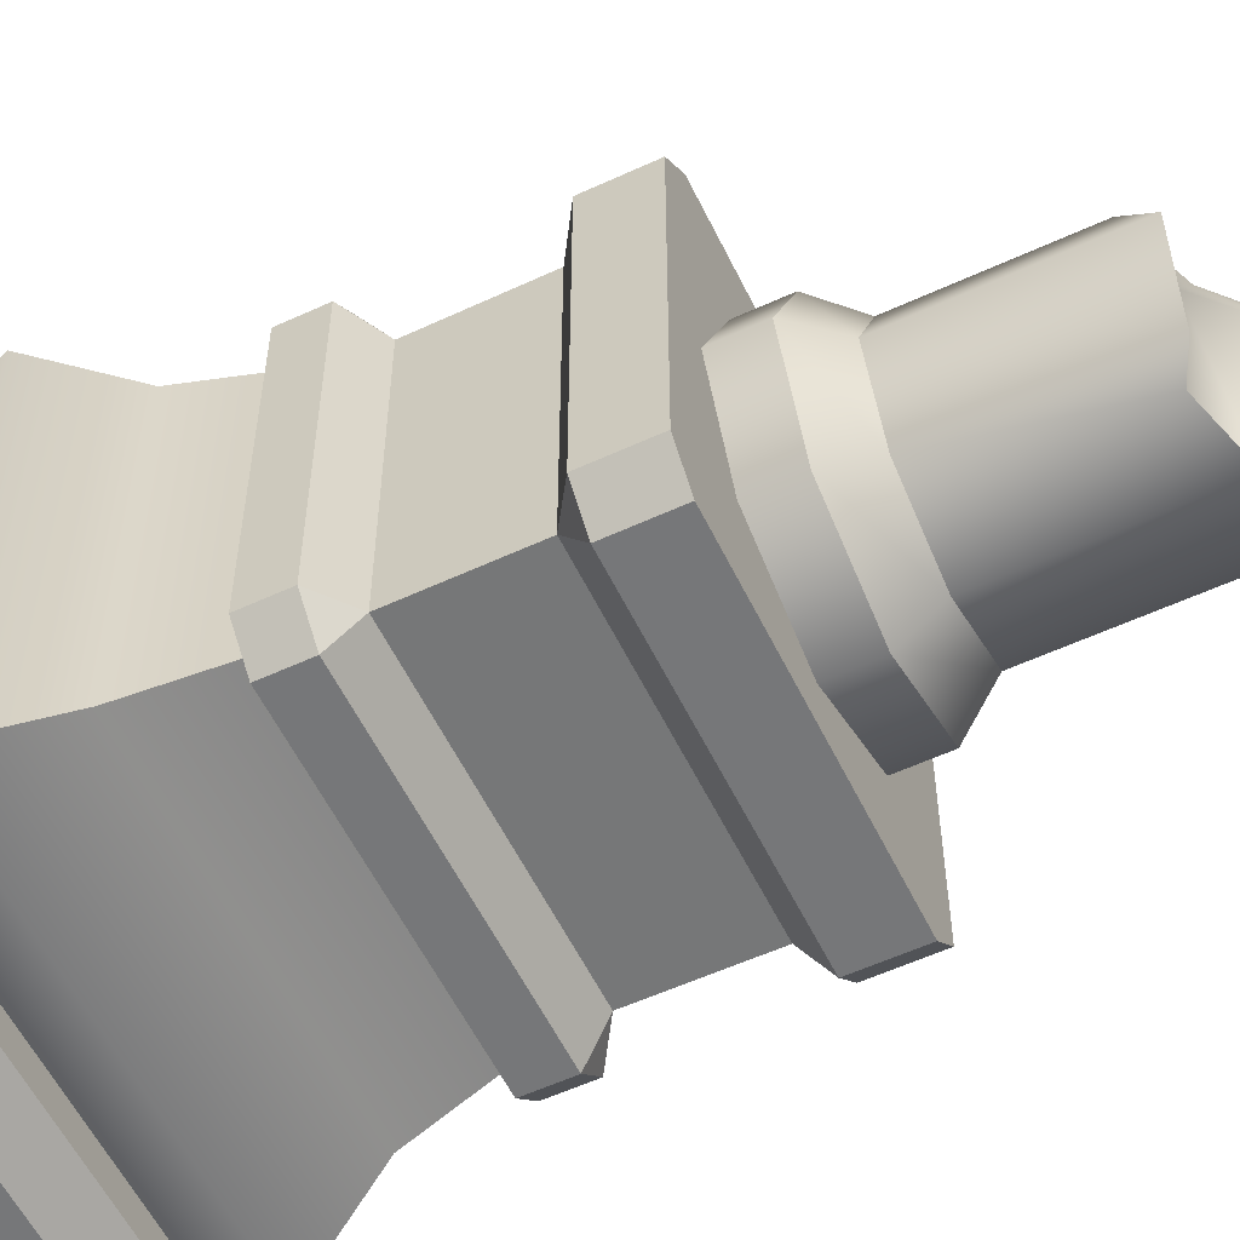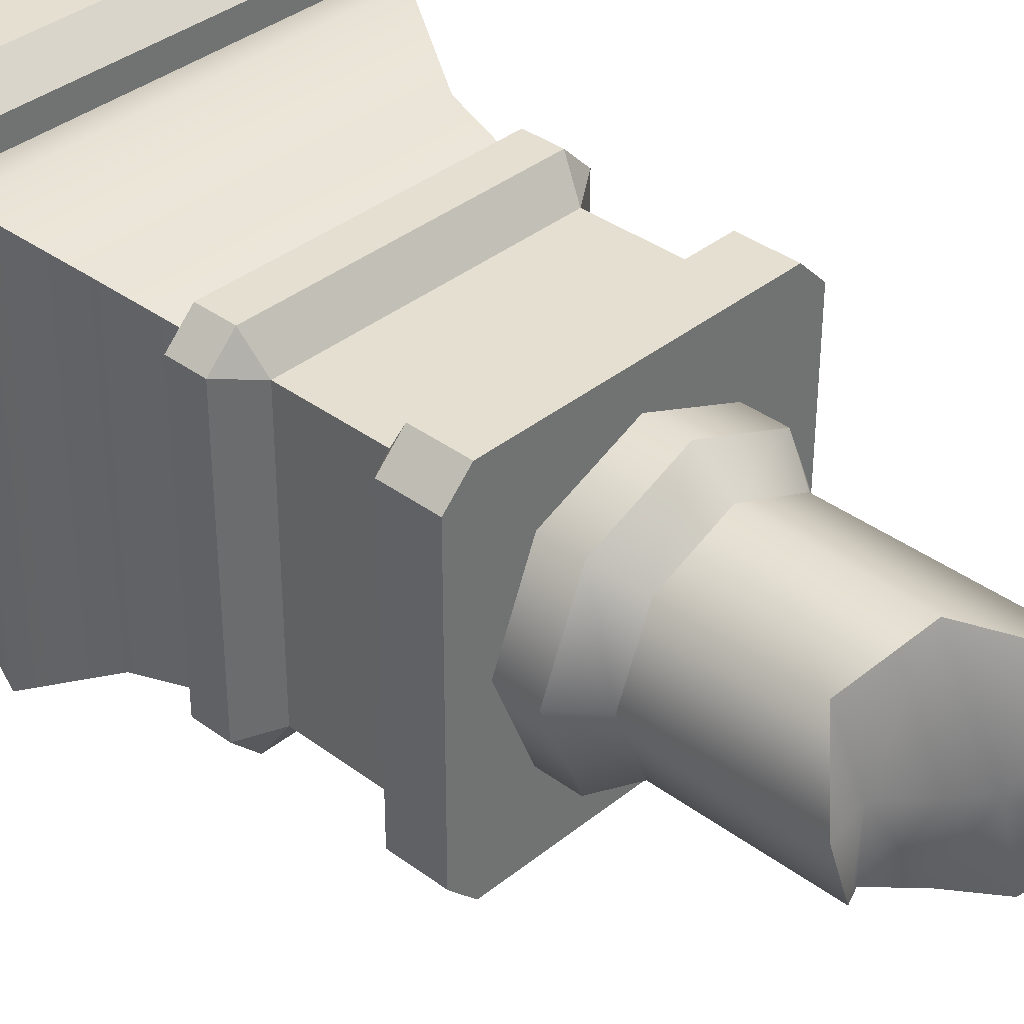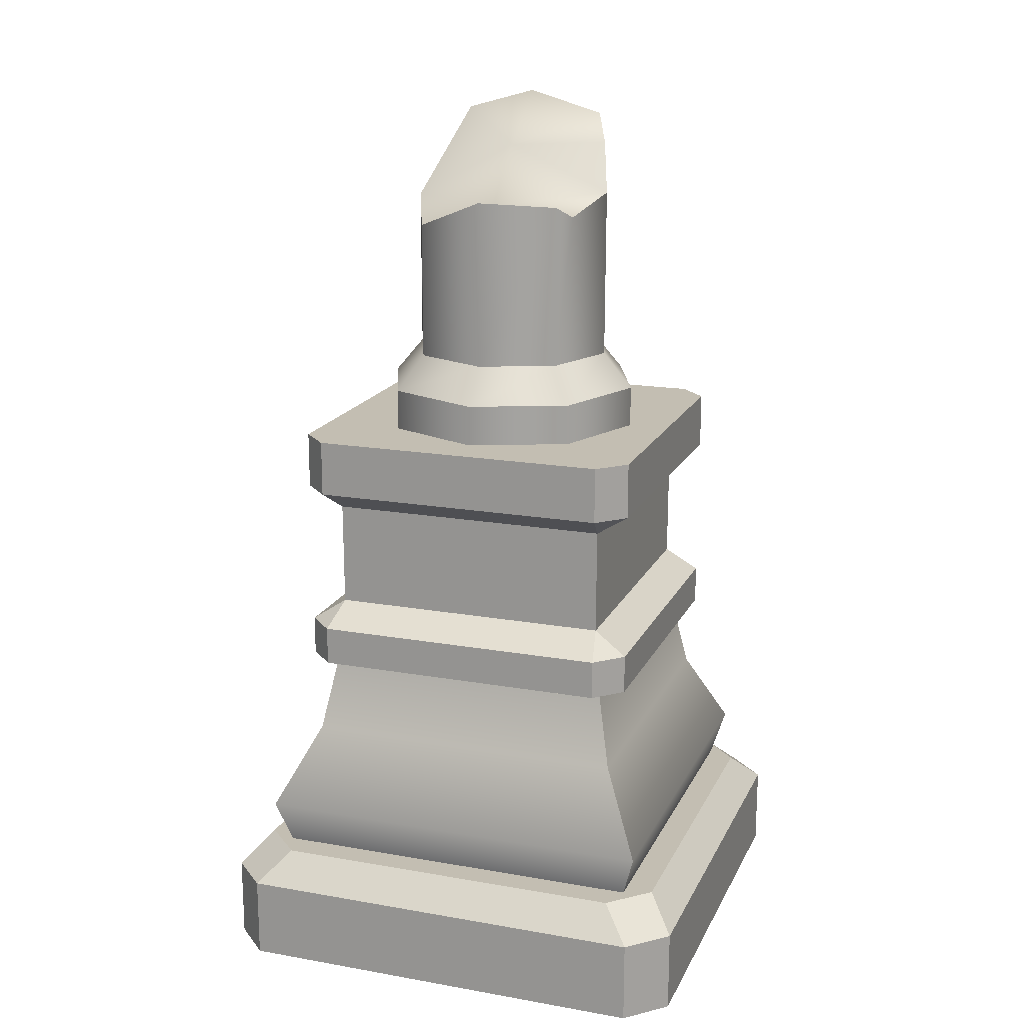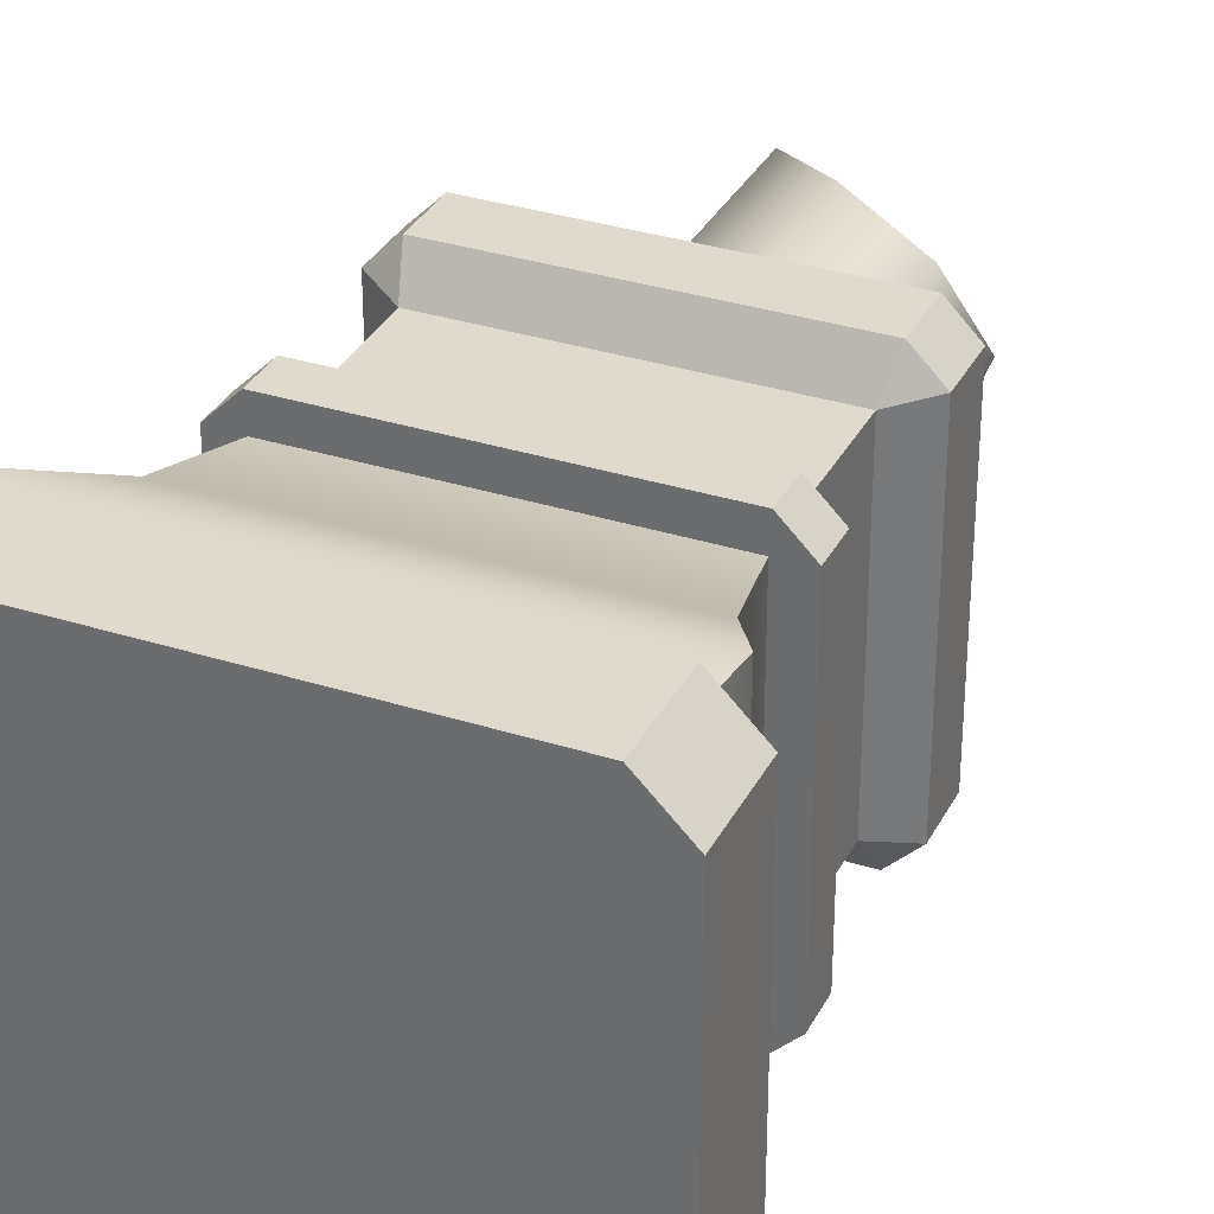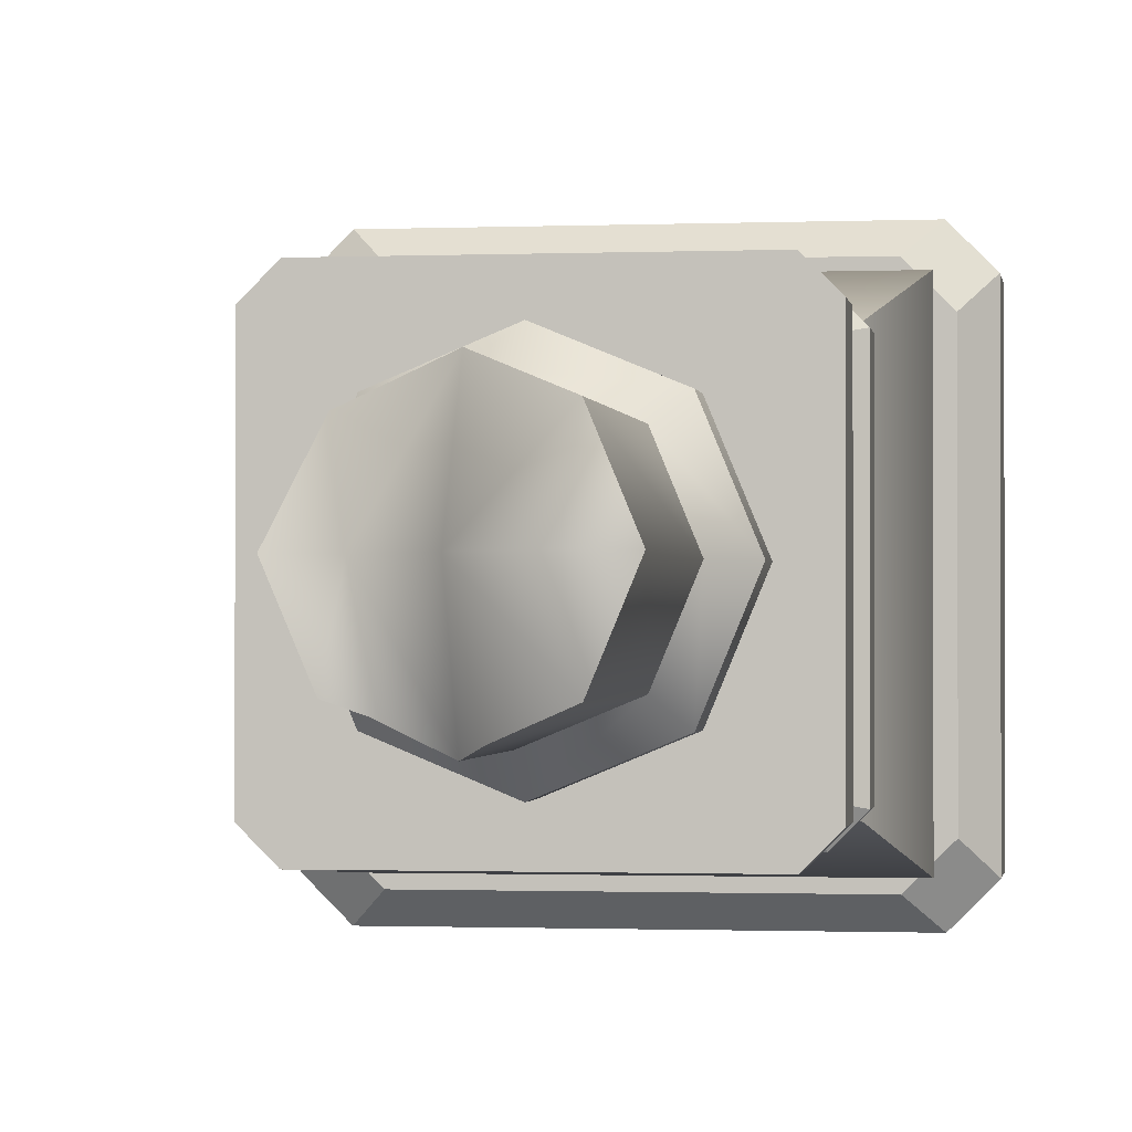
<metadata>
{"format":"obj","ext":"obj","renderer":"f3d","projection":"perspective","resolution":1024,"background":"white","views":[{"elev":-57.1,"azim":115.7,"up":"+Z"},{"elev":36.8,"azim":133.9,"up":"+Z"},{"elev":17.4,"azim":109.3,"up":"+Y"},{"elev":32.8,"azim":23.8,"up":"+Z"},{"elev":-1.1,"azim":-171.4,"up":"+Z"}]}
</metadata>
<code>
g Area_Common_Build_Pillar_G_04_Lod1
v 0.8613 1.171 0.8613
v -1.075 0.7396 1.075
v -0.8613 1.171 0.8613
v 1.075 0.7396 1.075
v 0.9971 0.4757 0.9971
v -0.9971 0.4757 0.9971
v -0.7715 1.624 0.7715
v 0.7715 1.624 0.7715
v 1.075 0.7396 -1.075
v 0.8613 1.171 0.8613
v 0.8613 1.171 -0.8613
v 1.075 0.7396 1.075
v 0.9971 0.4757 -0.9971
v 0.9971 0.4757 0.9971
v 0.7715 1.624 -0.7715
v 0.7715 1.624 0.7715
v -0.8613 1.171 -0.8613
v 1.075 0.7396 -1.075
v 0.8613 1.171 -0.8613
v -1.075 0.7396 -1.075
v -0.9971 0.4757 -0.9971
v 0.9971 0.4757 -0.9971
v 0.7715 1.624 -0.7715
v -0.7715 1.624 -0.7715
v -1.075 0.7396 1.075
v -0.8613 1.171 -0.8613
v -0.8613 1.171 0.8613
v -1.075 0.7396 -1.075
v -0.9971 0.4757 0.9971
v -0.9971 0.4757 -0.9971
v -0.7715 1.624 0.7715
v -0.7715 1.624 -0.7715
v -0.7839 1.6 -0.9254
v 0.7839 1.6 0.9254
v 0.7839 1.6 -0.9254
v -0.7839 1.6 0.9254
v -0.9254 1.6 0.7839
v -0.9254 1.6 -0.7839
v 0.9254 1.6 -0.7839
v 0.9254 1.6 0.7839
v 0.7839 1.6 0.9254
v -0.7839 1.806 0.9254
v 0.7839 1.806 0.9254
v -0.7839 1.6 0.9254
v 0.9254 1.6 -0.7839
v 0.9254 1.806 0.7839
v 0.9254 1.806 -0.7839
v 0.9254 1.6 0.7839
v -0.7839 1.6 -0.9254
v 0.7839 1.806 -0.9254
v -0.7839 1.806 -0.9254
v 0.7839 1.6 -0.9254
v -0.9254 1.6 0.7839
v -0.9254 1.806 -0.7839
v -0.9254 1.806 0.7839
v -0.9254 1.6 -0.7839
v 0.7471 1.923 0.7471
v -0.7839 1.806 0.9254
v -0.7471 1.923 0.7471
v 0.7839 1.806 0.9254
v 0.7471 1.923 -0.7471
v 0.9254 1.806 0.7839
v 0.7471 1.923 0.7471
v 0.9254 1.806 -0.7839
v -0.7471 1.923 -0.7471
v 0.7839 1.806 -0.9254
v 0.7471 1.923 -0.7471
v -0.7839 1.806 -0.9254
v -0.7471 1.923 0.7471
v -0.9254 1.806 -0.7839
v -0.7471 1.923 -0.7471
v -0.9254 1.806 0.7839
v 0.7839 1.6 0.9254
v 0.9254 1.806 0.7839
v 0.9254 1.6 0.7839
v 0.7839 1.806 0.9254
v -0.7471 1.923 0.7471
v -0.7839 1.806 0.9254
v -0.9254 1.806 0.7839
v 0.9254 1.6 -0.7839
v 0.7839 1.806 -0.9254
v 0.7839 1.6 -0.9254
v 0.9254 1.806 -0.7839
v -0.7839 1.6 -0.9254
v -0.9254 1.806 -0.7839
v -0.9254 1.6 -0.7839
v -0.7839 1.806 -0.9254
v 0.7839 1.806 0.9254
v 0.7471 1.923 0.7471
v 0.9254 1.806 0.7839
v -0.7839 1.806 0.9254
v -0.9254 1.6 0.7839
v -0.9254 1.806 0.7839
v -0.7839 1.6 0.9254
v 0.9254 1.806 -0.7839
v 0.7471 1.923 -0.7471
v 0.7839 1.806 -0.9254
v -0.7839 1.806 -0.9254
v -0.7471 1.923 -0.7471
v -0.9254 1.806 -0.7839
v 0.7857 2.896 -0.9275
v -0.7857 2.896 0.9275
v -0.7857 2.896 -0.9275
v 0.7857 2.896 0.9275
v 0.9275 2.896 0.7857
v 0.9275 2.896 -0.7857
v -0.9275 2.896 -0.7857
v -0.9275 2.896 0.7857
v -0.7857 2.896 0.9275
v 0.7857 2.599 0.9275
v -0.7857 2.599 0.9275
v 0.7857 2.896 0.9275
v -0.9275 2.896 -0.7857
v -0.9275 2.599 0.7857
v -0.9275 2.599 -0.7857
v -0.9275 2.896 0.7857
v 0.7857 2.896 -0.9275
v -0.7857 2.599 -0.9275
v 0.7857 2.599 -0.9275
v -0.7857 2.896 -0.9275
v 0.9275 2.896 0.7857
v 0.9275 2.599 -0.7857
v 0.9275 2.599 0.7857
v 0.9275 2.896 -0.7857
v -0.7488 2.482 0.7488
v 0.7857 2.599 0.9275
v 0.7488 2.482 0.7488
v -0.7857 2.599 0.9275
v -0.7488 2.482 -0.7488
v -0.9275 2.599 0.7857
v -0.7488 2.482 0.7488
v -0.9275 2.599 -0.7857
v 0.7488 2.482 -0.7488
v -0.7857 2.599 -0.9275
v -0.7488 2.482 -0.7488
v 0.7857 2.599 -0.9275
v 0.7488 2.482 0.7488
v 0.9275 2.599 -0.7857
v 0.7488 2.482 -0.7488
v 0.9275 2.599 0.7857
v -0.7857 2.896 0.9275
v -0.9275 2.599 0.7857
v -0.9275 2.896 0.7857
v -0.7857 2.599 0.9275
v 0.7488 2.482 0.7488
v 0.7857 2.599 0.9275
v 0.9275 2.599 0.7857
v -0.9275 2.896 -0.7857
v -0.7857 2.599 -0.9275
v -0.7857 2.896 -0.9275
v -0.9275 2.599 -0.7857
v 0.7857 2.896 -0.9275
v 0.9275 2.599 -0.7857
v 0.9275 2.896 -0.7857
v 0.7857 2.599 -0.9275
v -0.7857 2.599 0.9275
v -0.7488 2.482 0.7488
v -0.9275 2.599 0.7857
v 0.7857 2.599 0.9275
v 0.9275 2.896 0.7857
v 0.9275 2.599 0.7857
v 0.7857 2.896 0.9275
v -0.9275 2.599 -0.7857
v -0.7488 2.482 -0.7488
v -0.7857 2.599 -0.9275
v 0.7857 2.599 -0.9275
v 0.7488 2.482 -0.7488
v 0.9275 2.599 -0.7857
v -1.298 -0.09989 1.1
v 1.298 -0.09989 -1.1
v -1.298 -0.09989 -1.1
v 1.298 -0.09989 1.1
v 1.1 -0.09989 1.298
v -1.1 -0.09989 1.298
v -1.1 -0.09989 -1.298
v 1.1 -0.09989 -1.298
v 1.298 -0.09989 -1.1
v 1.298 0.3364 1.1
v 1.298 0.3365 -1.1
v 1.298 -0.09989 1.1
v -1.1 -0.09989 -1.298
v 1.1 0.3365 -1.298
v -1.1 0.3365 -1.298
v 1.1 -0.09989 -1.298
v -1.298 -0.09989 1.1
v -1.298 0.3365 -1.1
v -1.298 0.3364 1.1
v -1.298 -0.09989 -1.1
v 1.1 -0.09989 1.298
v -1.1 0.3364 1.298
v 1.1 0.3364 1.298
v -1.1 -0.09989 1.298
v 1.15 0.5009 -0.946
v 1.298 0.3364 1.1
v 1.15 0.5009 0.946
v 1.298 0.3365 -1.1
v -0.946 0.5009 -1.15
v 1.1 0.3365 -1.298
v 0.946 0.5009 -1.15
v -1.1 0.3365 -1.298
v -1.15 0.5009 0.946
v -1.298 0.3365 -1.1
v -1.15 0.5009 -0.946
v -1.298 0.3364 1.1
v 0.946 0.5009 1.15
v -1.1 0.3364 1.298
v -0.946 0.5009 1.15
v 1.1 0.3364 1.298
v 1.298 -0.09989 -1.1
v 1.1 0.3365 -1.298
v 1.1 -0.09989 -1.298
v 1.298 0.3365 -1.1
v 1.15 0.5009 0.946
v 1.1 0.3364 1.298
v 0.946 0.5009 1.15
v 1.298 0.3364 1.1
v -1.1 -0.09989 -1.298
v -1.298 0.3365 -1.1
v -1.298 -0.09989 -1.1
v -1.1 0.3365 -1.298
v -1.298 -0.09989 1.1
v -1.1 0.3364 1.298
v -1.1 -0.09989 1.298
v -1.298 0.3364 1.1
v 1.298 0.3365 -1.1
v 0.946 0.5009 -1.15
v 1.1 0.3365 -1.298
v 1.15 0.5009 -0.946
v 1.298 0.3364 1.1
v 1.1 -0.09989 1.298
v 1.1 0.3364 1.298
v 1.298 -0.09989 1.1
v -1.1 0.3365 -1.298
v -1.15 0.5009 -0.946
v -1.298 0.3365 -1.1
v -0.946 0.5009 -1.15
v -1.298 0.3364 1.1
v -0.946 0.5009 1.15
v -1.1 0.3364 1.298
v -1.15 0.5009 0.946
v 1.15 0.5009 0.946
v 0.7833 0.5009 -0.7833
v 1.15 0.5009 -0.946
v 0.7833 0.5009 0.7833
v 0.946 0.5009 -1.15
v -0.7833 0.5009 -0.7833
v -0.946 0.5009 -1.15
v -1.15 0.5009 -0.946
v -0.7833 0.5009 0.7833
v -1.15 0.5009 0.946
v -0.946 0.5009 1.15
v 0.946 0.5009 1.15
v 0.7488 2.482 0.7488
v 0.7471 1.923 -0.7471
v 0.7471 1.923 0.7471
v 0.7488 2.482 -0.7488
v 0.7488 2.482 -0.7488
v -0.7471 1.923 -0.7471
v 0.7471 1.923 -0.7471
v -0.7488 2.482 -0.7488
v -0.7488 2.482 -0.7488
v -0.7471 1.923 0.7471
v -0.7471 1.923 -0.7471
v -0.7488 2.482 0.7488
v 0.7488 2.482 0.7488
v -0.7471 1.923 0.7471
v -0.7488 2.482 0.7488
v 0.7471 1.923 0.7471
v -0.502 3.113 0.502
v -0.7099 2.864 2.79e-06
v -0.7099 3.113 3.069e-06
v -0.502 2.864 0.502
v 1.386e-06 3.113 0.7099
v 1.245e-06 2.864 0.7099
v 0.502 3.113 0.502
v 0.502 2.864 0.502
v 0.7099 3.113 2.963e-07
v 0.7099 2.864 3.01e-07
v -0.502 2.864 -0.502
v -0.502 3.113 -0.502
v -1.222e-06 2.864 -0.7099
v -1.364e-06 3.113 -0.7099
v 0.502 2.864 -0.502
v 0.502 3.113 -0.502
v 0.7099 2.864 3.01e-07
v 0.7099 3.113 2.963e-07
v -0.389 3.301 0.389
v -0.7099 3.113 3.069e-06
v -0.5502 3.301 3.606e-07
v -0.502 3.113 0.502
v -1.432e-06 3.301 0.5502
v 1.386e-06 3.113 0.7099
v 0.389 3.301 0.389
v 0.502 3.113 0.502
v 0.5502 3.301 3.225e-06
v 0.7099 3.113 2.963e-07
v -0.502 3.113 -0.502
v -0.389 3.301 -0.389
v -1.364e-06 3.113 -0.7099
v 1.45e-06 3.301 -0.5502
v 0.502 3.113 -0.502
v 0.389 3.301 -0.389
v 0.7099 3.113 2.963e-07
v 0.5502 3.301 3.225e-06
v -0.389 4.601 0.3861
v -0.5502 3.301 3.606e-07
v -0.5502 4.599 -0.002966
v -0.389 3.301 0.389
v -2.857e-06 4.144 0.5502
v -1.432e-06 3.301 0.5502
v 0.389 4.034 0.3891
v 0.389 3.301 0.389
v 0.5502 4.195 6.683e-06
v 0.5502 3.301 3.225e-06
v 0.3909 4.167 -0.389
v 0.389 3.301 -0.389
v 0.2606 4.099 -0.4403
v 1.45e-06 3.301 -0.5502
v -0.389 3.301 -0.389
v -0.389 4.59 -0.389
v 3.252e-06 4.204 -0.5532
v -0.1168 4.462 -0.503
v 3.252e-06 4.204 -0.5532
v 1.45e-06 3.301 -0.5502
v 3.252e-06 4.204 -0.5532
v 0.00217 4.445 -0.002963
v -0.1168 4.462 -0.503
v 0.3172 4.145 -0.002961
v -2.857e-06 4.144 0.5502
v -0.389 4.601 0.3861
v -0.3431 4.71 -0.002965
v 0.389 4.034 0.3891
v 0.5502 4.195 6.683e-06
v 0.3909 4.167 -0.389
v 0.2606 4.099 -0.4403
v -0.5502 4.599 -0.002966
v -0.389 4.59 -0.389
g Area_Common_Build_Pillar_G_04_Lod1_0
f 3 2 1
f 4 1 2
f 4 2 5
f 6 5 2
f 3 1 7
f 8 7 1
f 11 10 9
f 12 9 10
f 9 12 13
f 14 13 12
f 11 15 10
f 16 10 15
f 19 18 17
f 20 17 18
f 20 18 21
f 22 21 18
f 19 17 23
f 24 23 17
f 27 26 25
f 28 25 26
f 25 28 29
f 30 29 28
f 27 31 26
f 32 26 31
f 35 34 33
f 36 33 34
f 36 37 33
f 38 33 37
f 35 39 34
f 40 34 39
f 43 42 41
f 44 41 42
f 47 46 45
f 48 45 46
f 51 50 49
f 52 49 50
f 55 54 53
f 56 53 54
f 59 58 57
f 60 57 58
f 63 62 61
f 64 61 62
f 67 66 65
f 68 65 66
f 71 70 69
f 72 69 70
f 75 74 73
f 76 73 74
f 79 78 77
f 82 81 80
f 83 80 81
f 86 85 84
f 87 84 85
f 90 89 88
f 93 92 91
f 94 91 92
f 97 96 95
f 100 99 98
f 103 102 101
f 104 101 102
f 104 105 101
f 106 101 105
f 103 107 102
f 108 102 107
f 111 110 109
f 112 109 110
f 115 114 113
f 116 113 114
f 119 118 117
f 120 117 118
f 123 122 121
f 124 121 122
f 127 126 125
f 128 125 126
f 131 130 129
f 132 129 130
f 135 134 133
f 136 133 134
f 139 138 137
f 140 137 138
f 143 142 141
f 144 141 142
f 147 146 145
f 150 149 148
f 151 148 149
f 154 153 152
f 155 152 153
f 158 157 156
f 161 160 159
f 162 159 160
f 165 164 163
f 168 167 166
f 171 170 169
f 172 169 170
f 172 173 169
f 174 169 173
f 171 175 170
f 176 170 175
f 179 178 177
f 180 177 178
f 183 182 181
f 184 181 182
f 187 186 185
f 188 185 186
f 191 190 189
f 192 189 190
f 195 194 193
f 196 193 194
f 199 198 197
f 200 197 198
f 203 202 201
f 204 201 202
f 207 206 205
f 208 205 206
f 211 210 209
f 212 209 210
f 215 214 213
f 216 213 214
f 219 218 217
f 220 217 218
f 223 222 221
f 224 221 222
f 227 226 225
f 228 225 226
f 231 230 229
f 232 229 230
f 235 234 233
f 236 233 234
f 239 238 237
f 240 237 238
f 243 242 241
f 244 241 242
f 245 242 243
f 242 245 246
f 247 246 245
f 248 246 247
f 246 248 249
f 250 249 248
f 251 249 250
f 249 251 244
f 252 244 251
f 241 244 252
f 255 254 253
f 256 253 254
f 259 258 257
f 260 257 258
f 263 262 261
f 264 261 262
f 267 266 265
f 268 265 266
f 271 270 269
f 272 269 270
f 269 272 273
f 274 273 272
f 273 274 275
f 276 275 274
f 275 276 277
f 278 277 276
f 270 271 279
f 280 279 271
f 279 280 281
f 282 281 280
f 281 282 283
f 284 283 282
f 283 284 285
f 286 285 284
f 289 288 287
f 290 287 288
f 287 290 291
f 292 291 290
f 291 292 293
f 294 293 292
f 293 294 295
f 296 295 294
f 288 289 297
f 298 297 289
f 297 298 299
f 300 299 298
f 299 300 301
f 302 301 300
f 301 302 303
f 304 303 302
f 307 306 305
f 308 305 306
f 305 308 309
f 310 309 308
f 309 310 311
f 312 311 310
f 311 312 313
f 314 313 312
f 313 314 315
f 316 315 314
f 315 316 317
f 318 317 316
f 306 307 319
f 320 319 307
f 321 317 318
f 320 322 319
f 322 323 319
f 324 319 323
f 327 326 325
f 326 328 325
f 326 329 328
f 329 326 330
f 331 330 326
f 332 328 329
f 333 328 332
f 334 328 333
f 335 325 328
f 335 328 334
f 331 336 330
f 331 326 337
f 327 337 326
f 337 336 331

</code>
